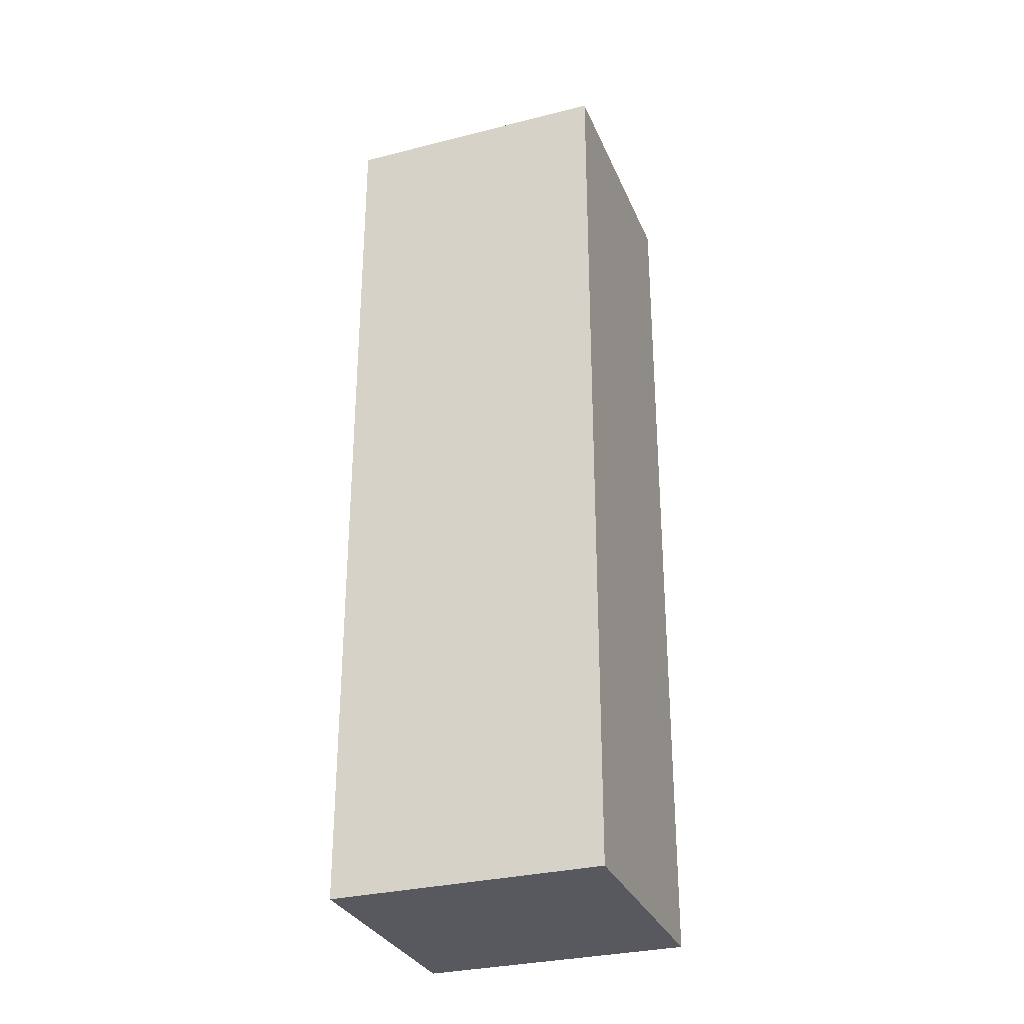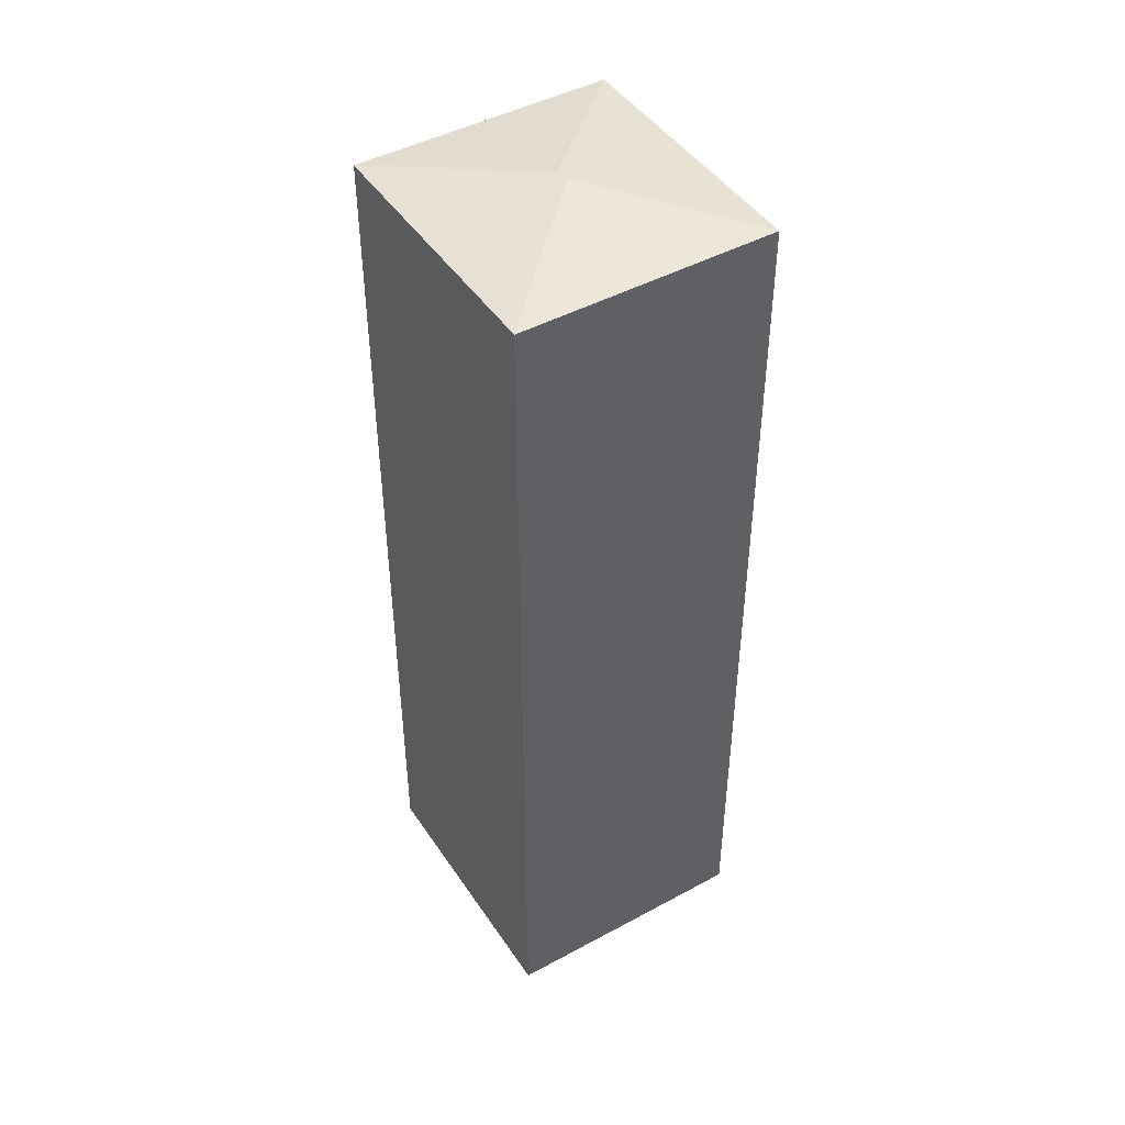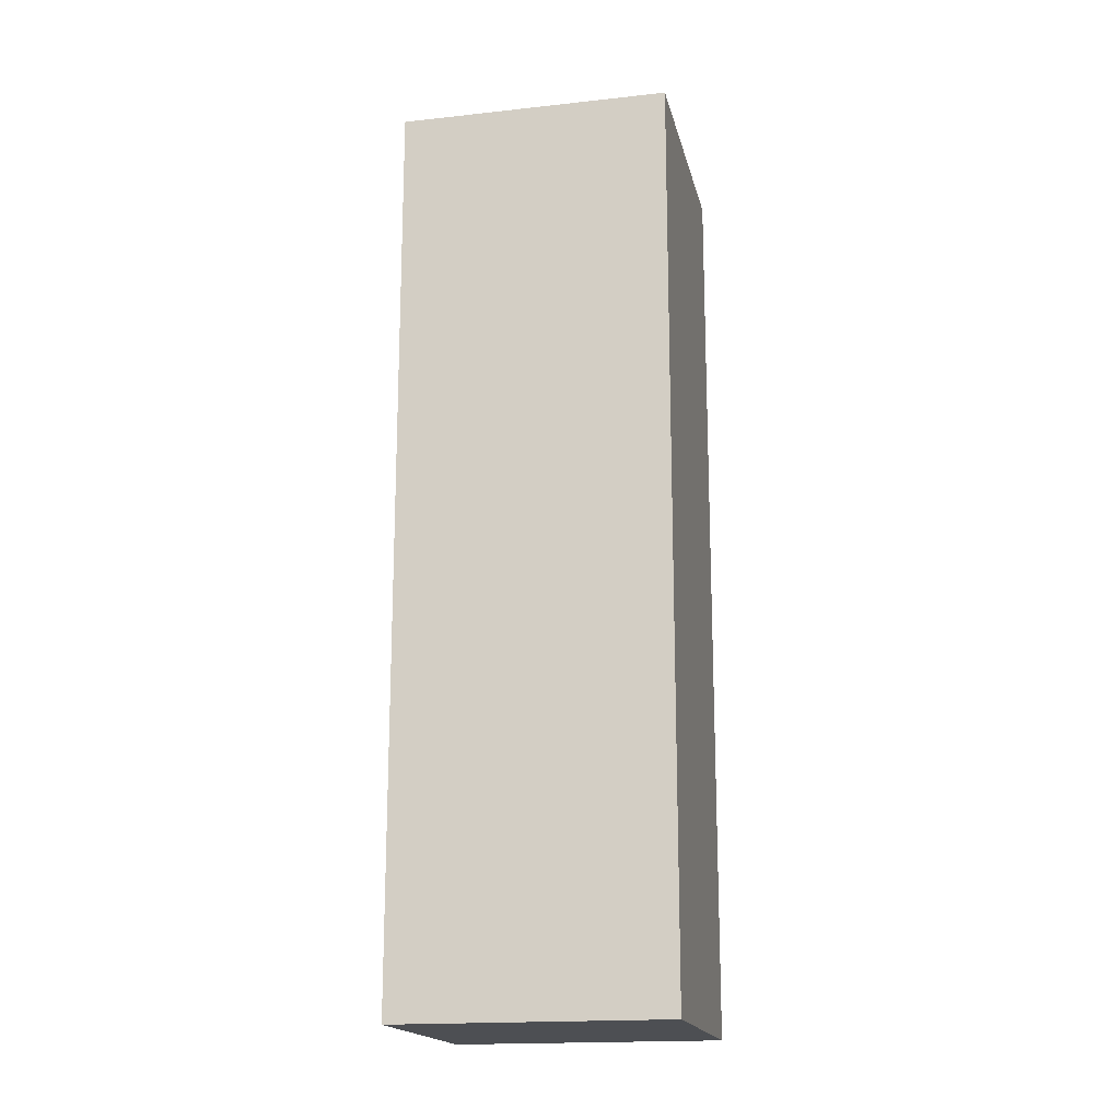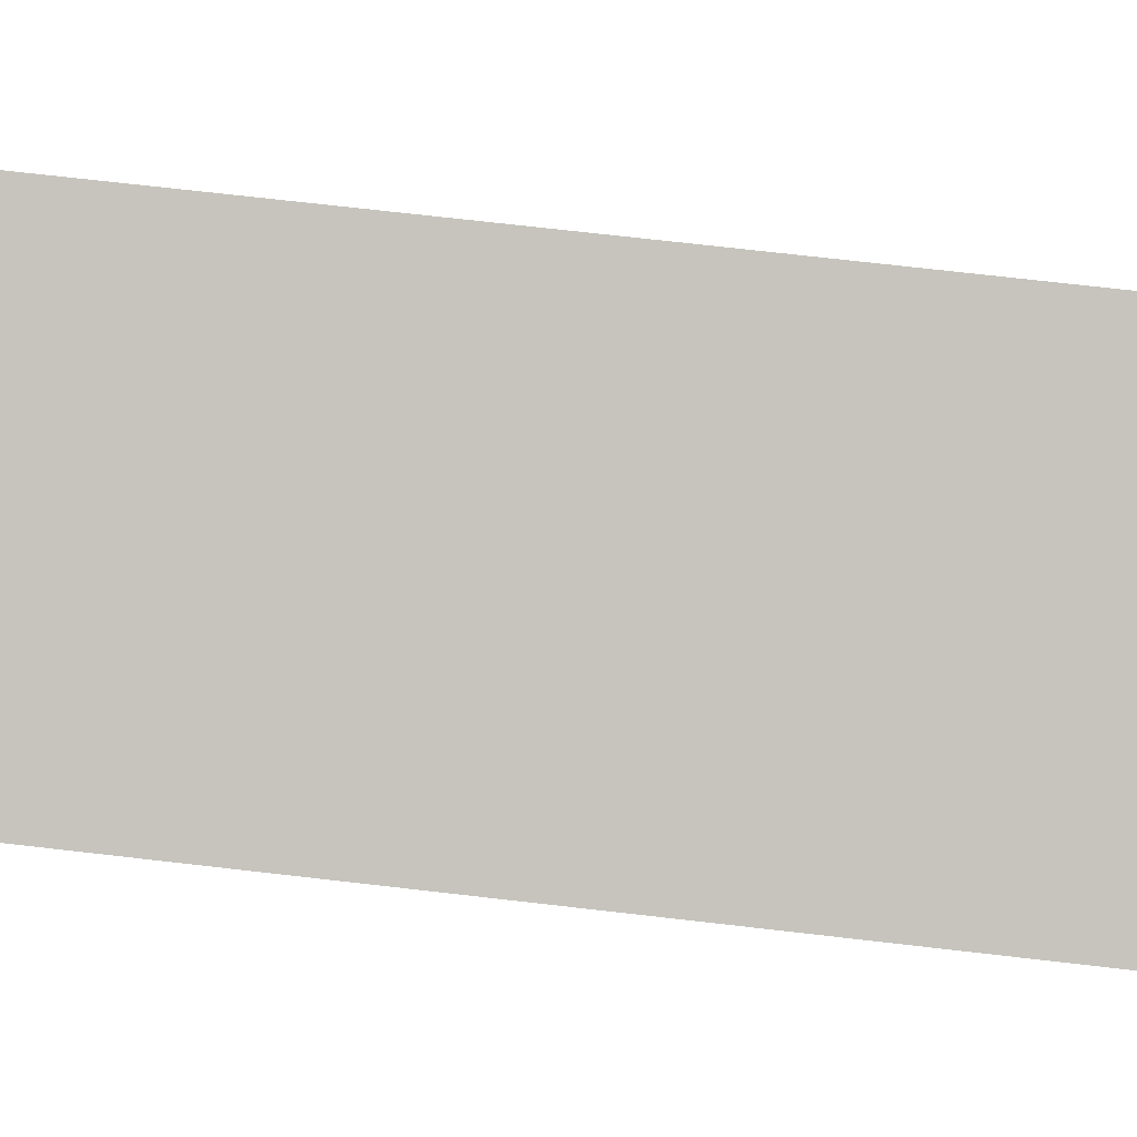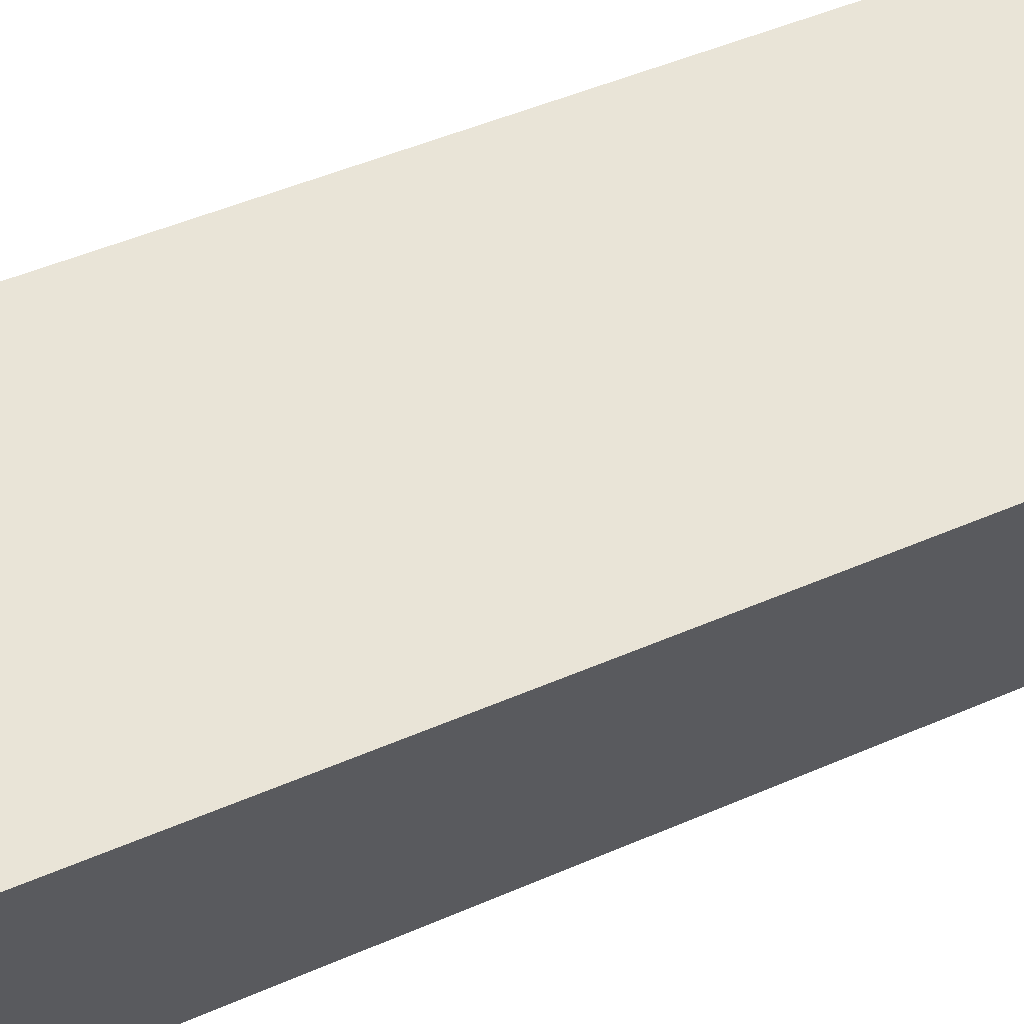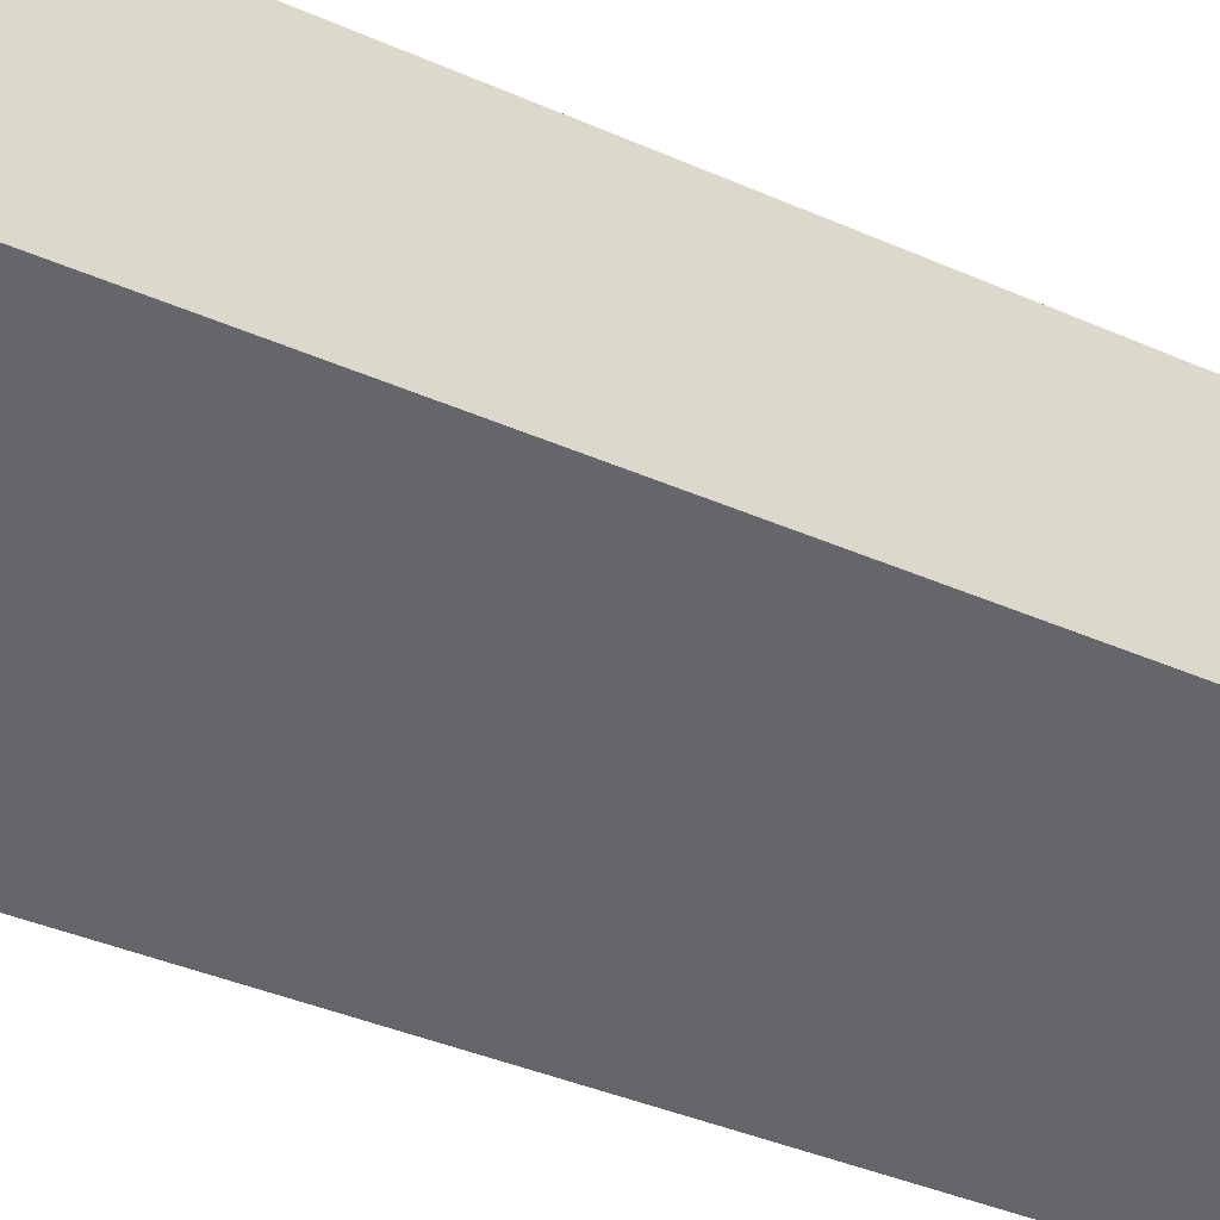
<metadata>
{"format":"obj","ext":"obj","renderer":"f3d","projection":"perspective","resolution":1024,"background":"white","views":[{"elev":-30.4,"azim":41.2,"up":"+Y"},{"elev":45.6,"azim":79.3,"up":"+Y"},{"elev":-17.5,"azim":-146.6,"up":"+Y"},{"elev":68.7,"azim":96.7,"up":"+Z"},{"elev":42.5,"azim":61.7,"up":"+Z"},{"elev":-33.3,"azim":-122.3,"up":"+Z"}]}
</metadata>
<code>
v  6.207 32.25 2.379
v  11.51 31.43 5.107
v  11.97 31.43 4.93
v  3.211 31.43 8.299
v  5.758 32.25 2.552
v  0 31.43 1.925e-15
v  8.747 31.43 -3.365
v  8.747 2.06e-16 -3.365
v  0 0 0
v  3.211 -5.082e-16 8.299
v  11.97 -3.019e-16 4.93
v  11.51 -3.127e-16 5.107
g defaultobject
f 1 2 3
f 2 1 4
f 4 1 5
f 5 6 4
f 1 3 7
f 5 7 6
f 7 5 1
f 8 6 7
f 6 8 9
f 9 4 6
f 4 9 10
f 10 2 4
f 2 10 3
f 3 10 11
f 11 10 12
f 11 7 3
f 7 11 8
f 11 9 8
f 9 11 12
f 9 12 10

</code>
